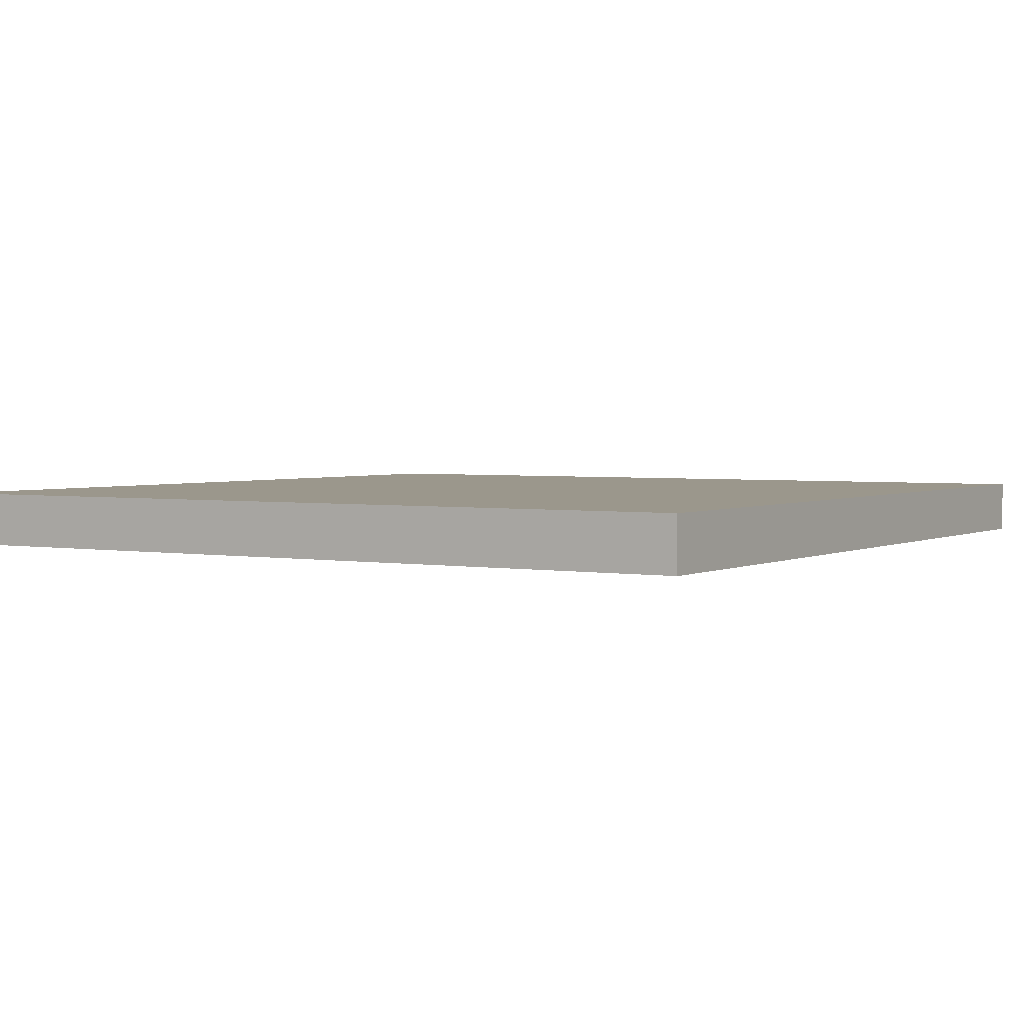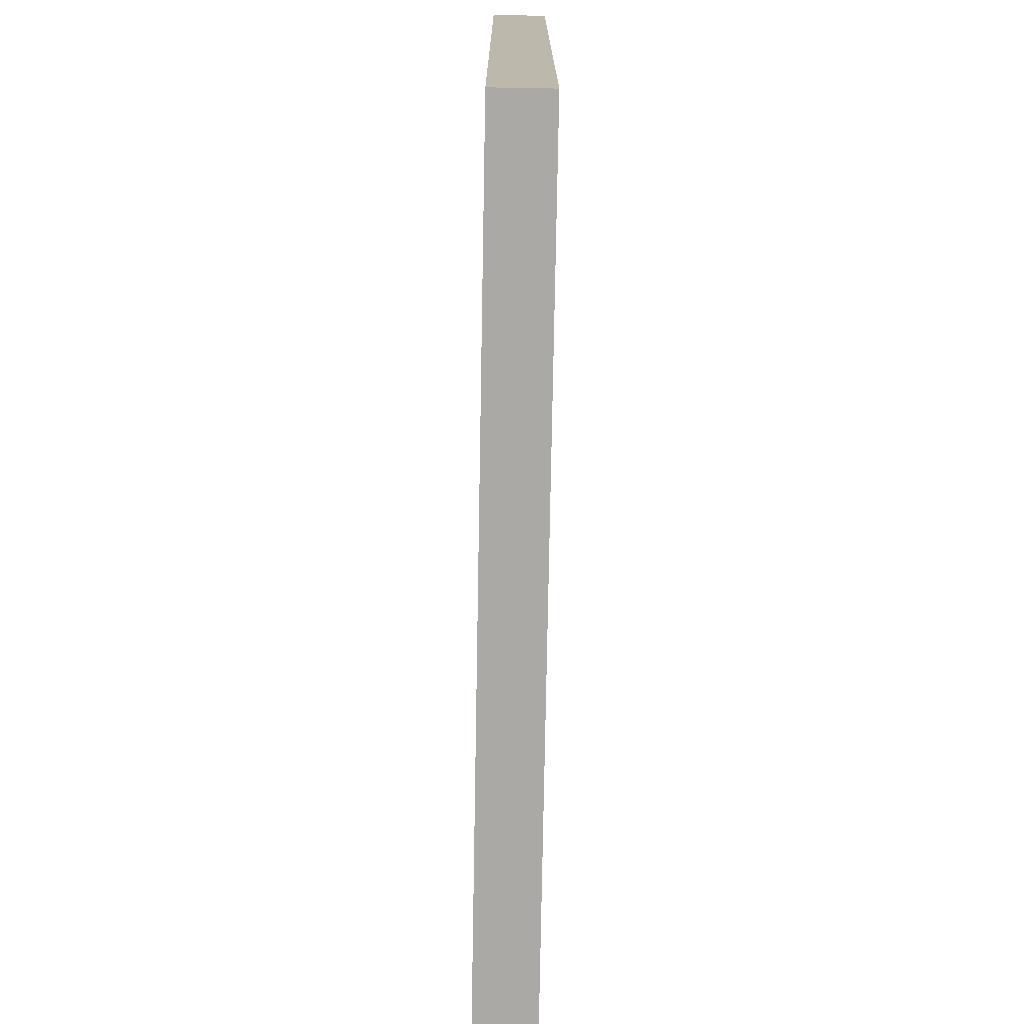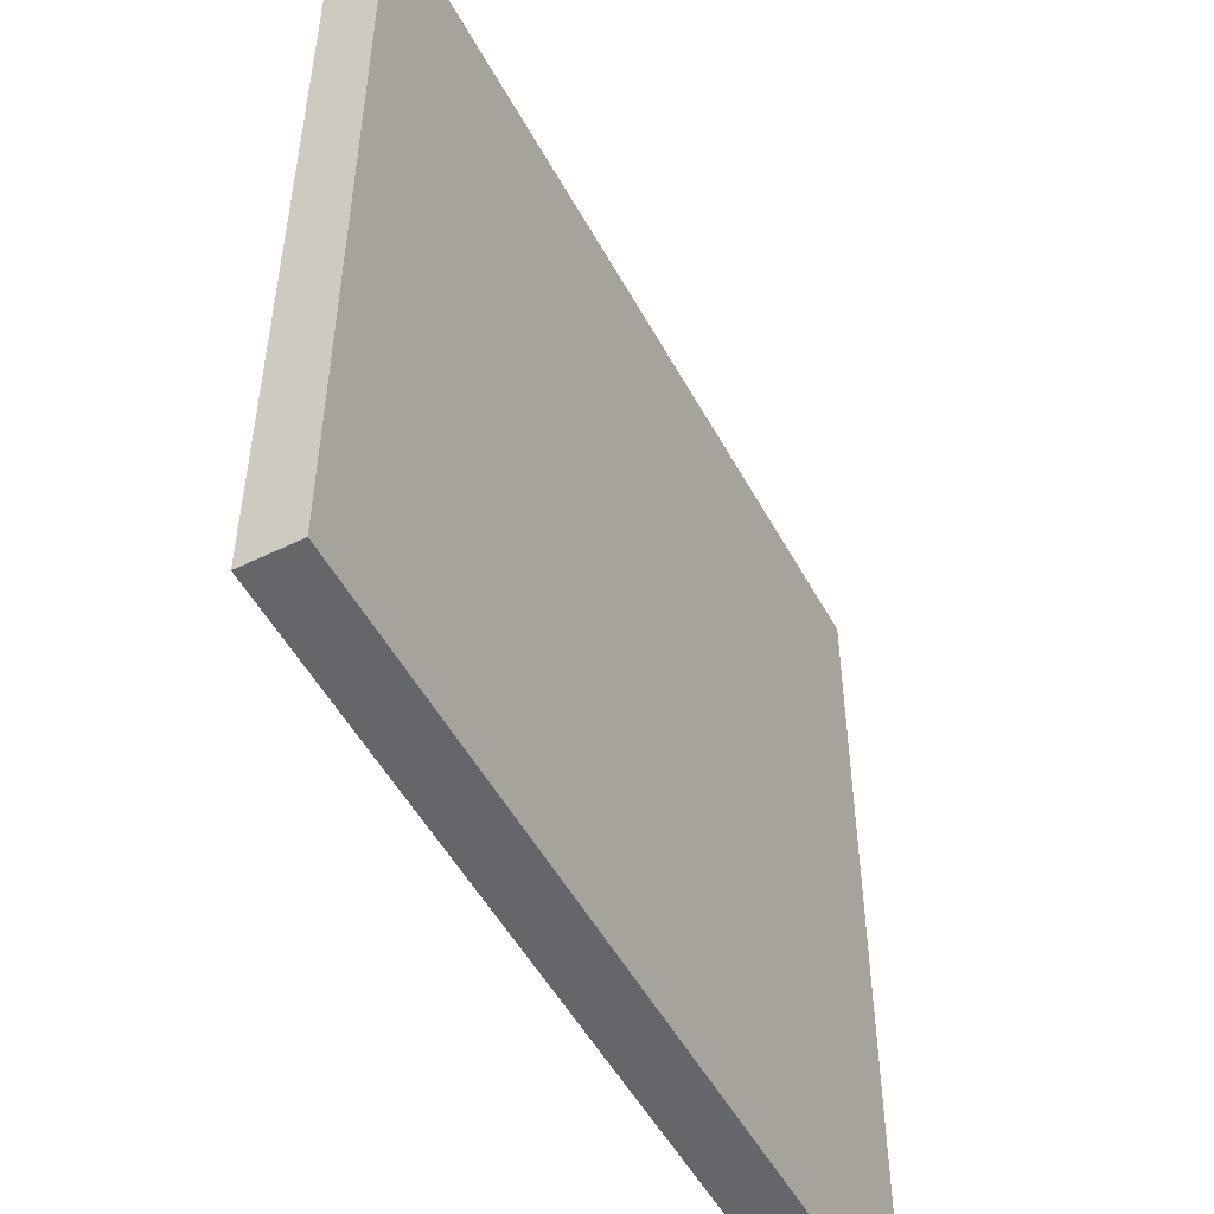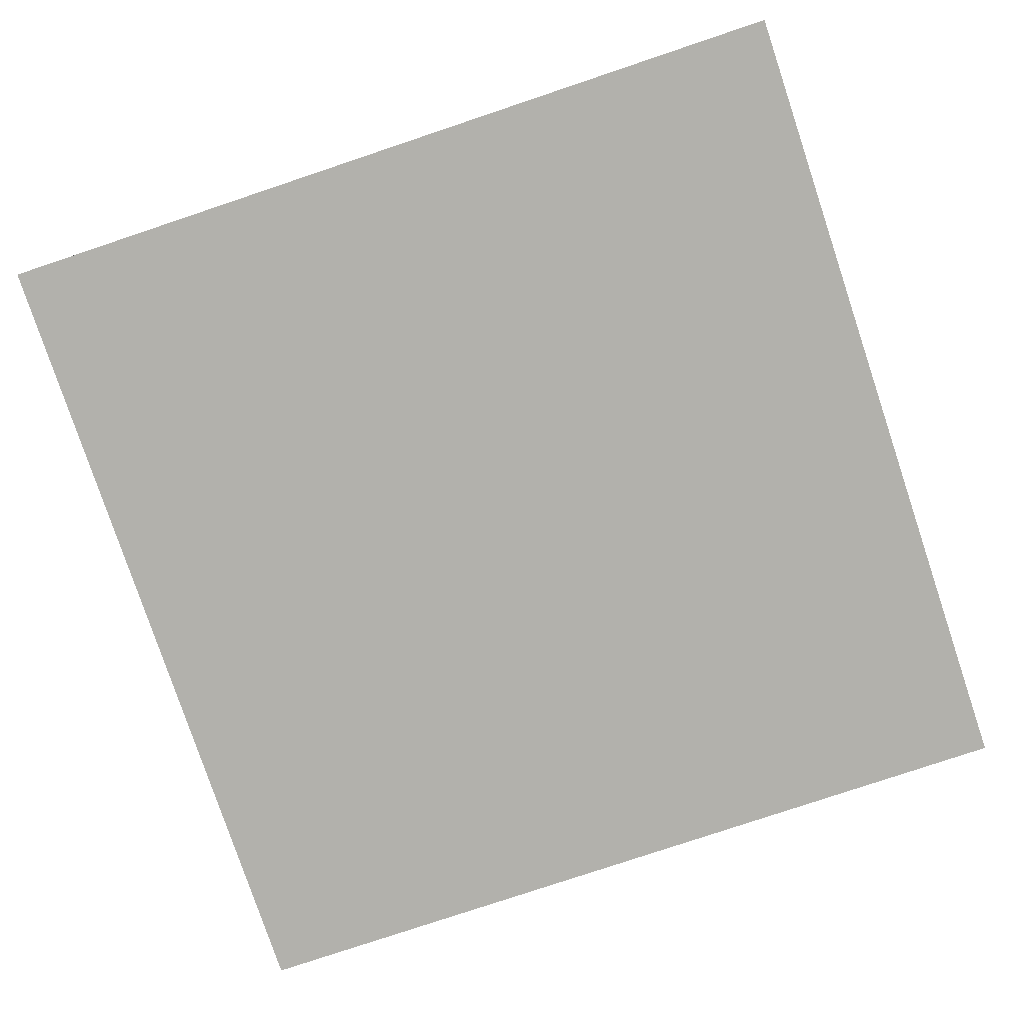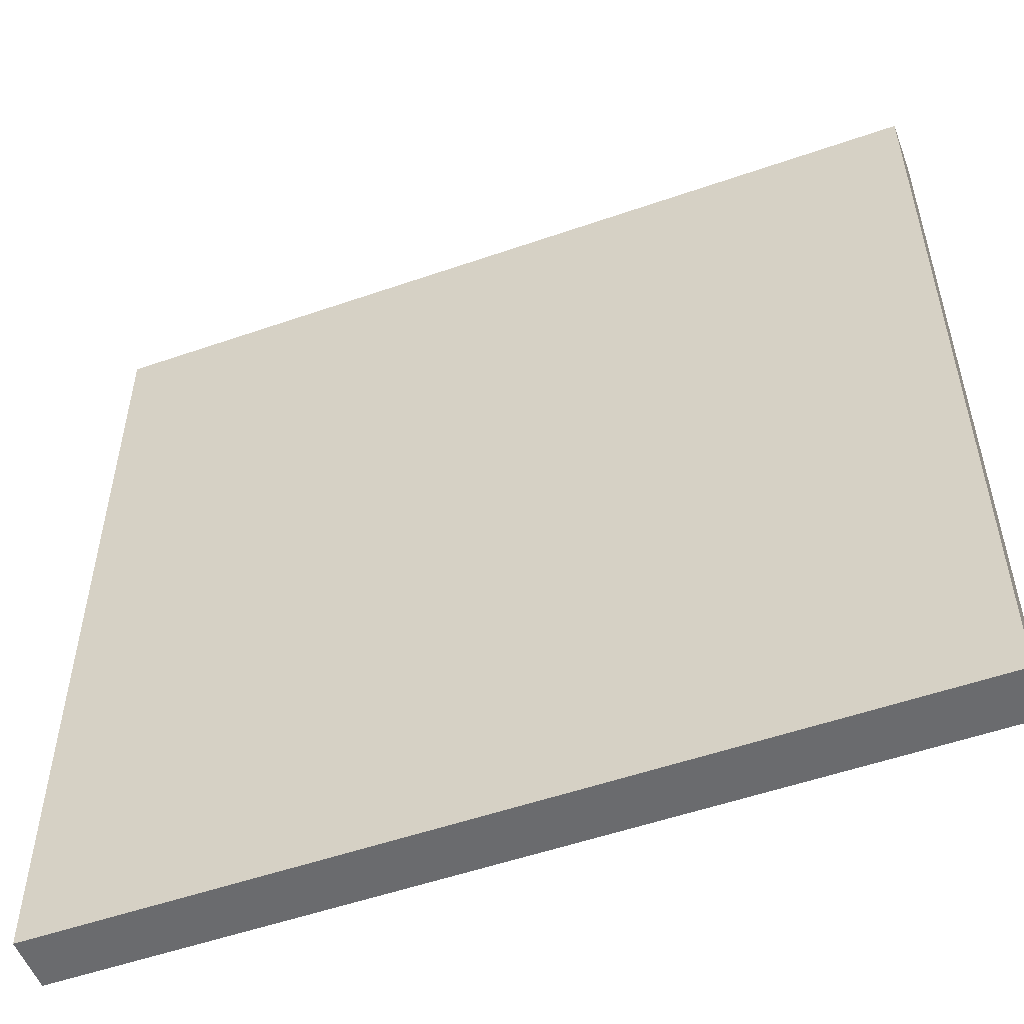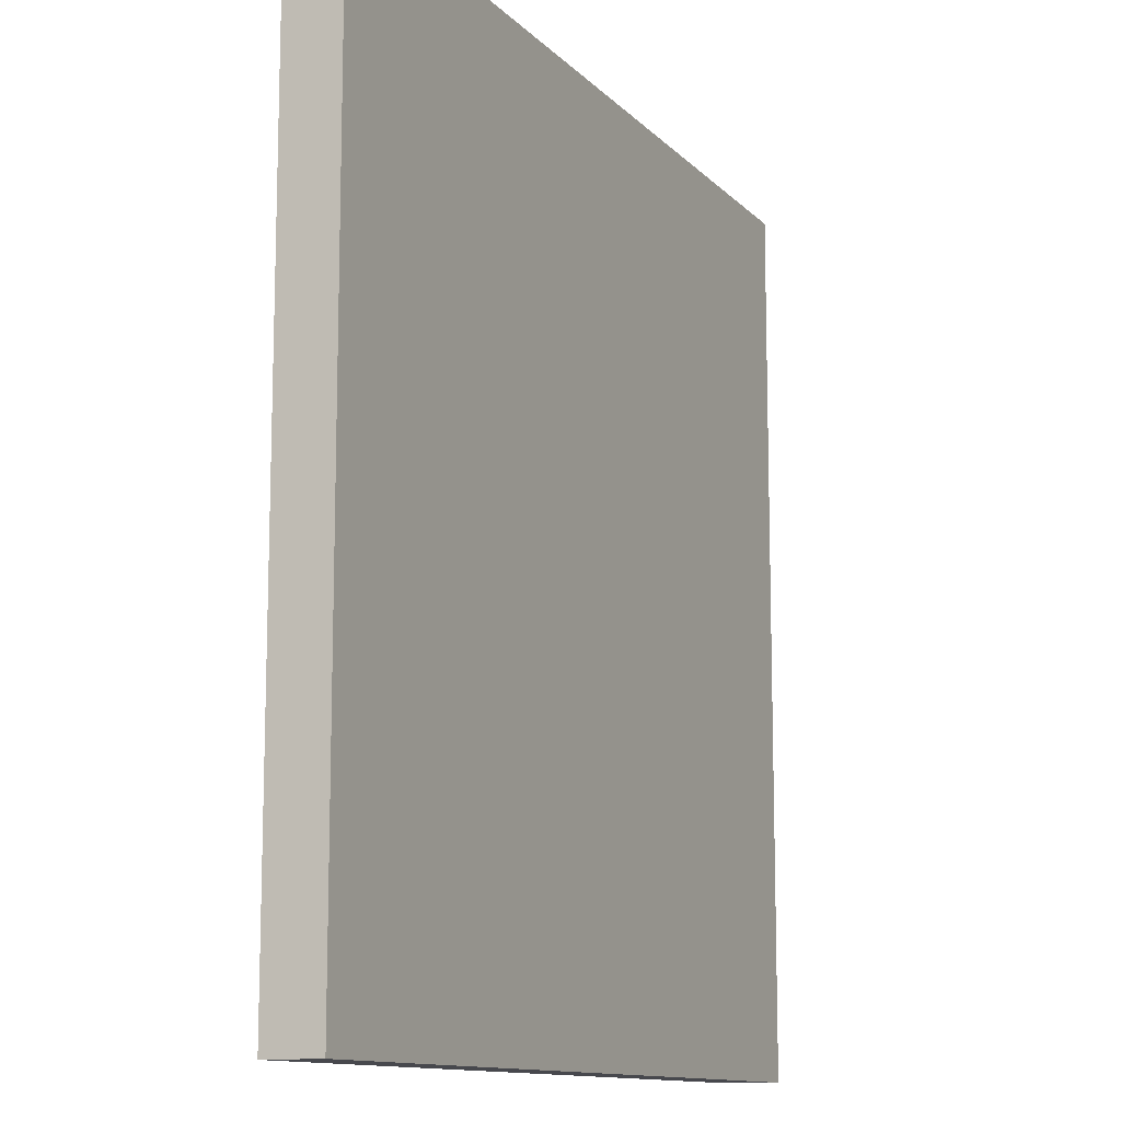
<metadata>
{"format":"obj","ext":"obj","renderer":"f3d","projection":"perspective","resolution":1024,"background":"white","views":[{"elev":2.7,"azim":121.6,"up":"+Y"},{"elev":-75.4,"azim":-91.0,"up":"+Z"},{"elev":-51.7,"azim":117.9,"up":"+Z"},{"elev":-78.9,"azim":18.5,"up":"+Y"},{"elev":-53.3,"azim":20.4,"up":"+Z"},{"elev":-11.9,"azim":-64.7,"up":"+Z"}]}
</metadata>
<code>
o
v -0.8 -0.05 0.8
v -0.8 -0.05 0.7
v -0.8 -0.05 -0.8
v -0.8 0.05 0.8
v -0.8 0.05 0.7
v -0.8 0.05 -0.8
v 0.8 -0.05 0.8
v 0.8 -0.05 -0.7
v 0.8 -0.05 -0.8
v 0.8 0.05 0.8
v 0.8 0.05 -0.7
v 0.8 0.05 -0.8
v -0.8 -0.05 0.8
v -0.8 0.05 0.8
v -0.7 -0.05 0.8
v -0.7 0.05 0.8
v 0.8 -0.05 0.8
v 0.8 0.05 0.8
v -0.8 -0.05 -0.8
v -0.8 0.05 -0.8
v 0.7 -0.05 -0.8
v 0.7 0.05 -0.8
v 0.8 -0.05 -0.8
v 0.8 0.05 -0.8
v -0.8 -0.05 0.8
v -0.7 -0.05 0.8
v 0.8 -0.05 0.8
v -0.8 -0.05 0.7
v -0.7 -0.05 0.7
v 0.6 -0.05 0.7
v 0.7 -0.05 0.7
v -0.1 -0.05 0.6
v 0.2 -0.05 0.6
v -0.1 -0.05 0.5
v 0.2 -0.05 0.5
v 0.6 -0.05 0.5
v 0.7 -0.05 0.5
v -0.6 -0.05 0.4
v -0.4 -0.05 0.4
v -0.6 -0.05 0.3
v -0.4 -0.05 0.3
v -0.2 -0.05 0.1
v -0.1 -0.05 0.1
v 0.4 -0.05 0.1
v 0.5 -0.05 0.1
v -0.2 -0.05 0
v -0.1 -0.05 0
v 0.4 -0.05 0
v 0.5 -0.05 0
v 0.6 -0.05 0
v 0.5 -0.05 -0.1
v 0.6 -0.05 -0.1
v -0.5 -0.05 -0.3
v -0.2 -0.05 -0.3
v -0.5 -0.05 -0.4
v -0.2 -0.05 -0.4
v 0.2 -0.05 -0.4
v 0.3 -0.05 -0.4
v -0.7 -0.05 -0.6
v -0.6 -0.05 -0.6
v 0.2 -0.05 -0.6
v 0.3 -0.05 -0.6
v -0.7 -0.05 -0.7
v -0.6 -0.05 -0.7
v 0.7 -0.05 -0.7
v 0.8 -0.05 -0.7
v -0.8 -0.05 -0.8
v 0.7 -0.05 -0.8
v 0.8 -0.05 -0.8
v -0.8 0.05 0.8
v -0.7 0.05 0.8
v 0.8 0.05 0.8
v -0.8 0.05 0.7
v -0.7 0.05 0.7
v 0.6 0.05 0.7
v 0.7 0.05 0.7
v -0.1 0.05 0.6
v 0.2 0.05 0.6
v -0.1 0.05 0.5
v 0.2 0.05 0.5
v 0.6 0.05 0.5
v 0.7 0.05 0.5
v -0.6 0.05 0.4
v -0.4 0.05 0.4
v -0.6 0.05 0.3
v -0.4 0.05 0.3
v -0.2 0.05 0.1
v -0.1 0.05 0.1
v 0.4 0.05 0.1
v 0.5 0.05 0.1
v -0.2 0.05 0
v -0.1 0.05 0
v 0.4 0.05 0
v 0.5 0.05 0
v 0.6 0.05 0
v 0.5 0.05 -0.1
v 0.6 0.05 -0.1
v -0.5 0.05 -0.3
v -0.2 0.05 -0.3
v -0.5 0.05 -0.4
v -0.2 0.05 -0.4
v 0.2 0.05 -0.4
v 0.3 0.05 -0.4
v -0.7 0.05 -0.6
v -0.6 0.05 -0.6
v 0.2 0.05 -0.6
v 0.3 0.05 -0.6
v -0.7 0.05 -0.7
v -0.6 0.05 -0.7
v 0.7 0.05 -0.7
v 0.8 0.05 -0.7
v -0.8 0.05 -0.8
v 0.7 0.05 -0.8
v 0.8 0.05 -0.8
f 4 2 1
f 5 3 2
f 5 2 4
f 6 3 5
f 7 8 10
f 8 9 11
f 10 8 11
f 11 9 12
f 15 14 13
f 16 14 15
f 17 16 15
f 18 16 17
f 19 20 21
f 21 20 22
f 21 22 23
f 23 22 24
f 28 26 25
f 29 27 26
f 29 26 28
f 30 27 29
f 31 27 30
f 32 29 28
f 32 30 29
f 33 30 32
f 34 32 28
f 34 33 32
f 35 30 33
f 35 33 34
f 36 31 30
f 36 30 35
f 37 27 31
f 37 31 36
f 38 36 35
f 38 35 34
f 38 37 36
f 38 34 28
f 39 37 38
f 40 38 28
f 40 39 38
f 41 37 39
f 41 39 40
f 42 41 40
f 42 37 41
f 43 37 42
f 44 37 43
f 45 37 44
f 46 42 40
f 46 43 42
f 47 44 43
f 47 43 46
f 48 45 44
f 48 44 47
f 49 37 45
f 49 45 48
f 50 37 49
f 51 48 47
f 51 47 46
f 51 50 49
f 51 49 48
f 52 37 50
f 52 50 51
f 53 51 46
f 53 46 40
f 53 52 51
f 54 52 53
f 55 53 40
f 55 54 53
f 56 52 54
f 56 54 55
f 57 52 56
f 58 52 57
f 59 40 28
f 59 55 40
f 59 56 55
f 59 57 56
f 60 57 59
f 61 58 57
f 61 57 60
f 62 52 58
f 62 58 61
f 63 60 59
f 63 59 28
f 64 61 60
f 64 60 63
f 64 62 61
f 65 27 37
f 65 62 64
f 65 37 52
f 65 52 62
f 66 27 65
f 67 64 63
f 67 63 28
f 67 65 64
f 68 66 65
f 68 65 67
f 69 66 68
f 70 71 73
f 71 72 74
f 73 71 74
f 74 72 75
f 75 72 76
f 73 74 77
f 74 75 77
f 77 75 78
f 73 77 79
f 77 78 79
f 78 75 80
f 79 78 80
f 75 76 81
f 80 75 81
f 76 72 82
f 81 76 82
f 80 81 83
f 79 80 83
f 81 82 83
f 73 79 83
f 83 82 84
f 73 83 85
f 83 84 85
f 84 82 86
f 85 84 86
f 85 86 87
f 86 82 87
f 87 82 88
f 88 82 89
f 89 82 90
f 85 87 91
f 87 88 91
f 88 89 92
f 91 88 92
f 89 90 93
f 92 89 93
f 90 82 94
f 93 90 94
f 94 82 95
f 92 93 96
f 91 92 96
f 94 95 96
f 93 94 96
f 95 82 97
f 96 95 97
f 91 96 98
f 85 91 98
f 96 97 98
f 98 97 99
f 85 98 100
f 98 99 100
f 99 97 101
f 100 99 101
f 101 97 102
f 102 97 103
f 73 85 104
f 85 100 104
f 100 101 104
f 101 102 104
f 104 102 105
f 102 103 106
f 105 102 106
f 103 97 107
f 106 103 107
f 104 105 108
f 73 104 108
f 105 106 109
f 108 105 109
f 106 107 109
f 82 72 110
f 109 107 110
f 97 82 110
f 107 97 110
f 110 72 111
f 108 109 112
f 73 108 112
f 109 110 112
f 110 111 113
f 112 110 113
f 113 111 114

</code>
